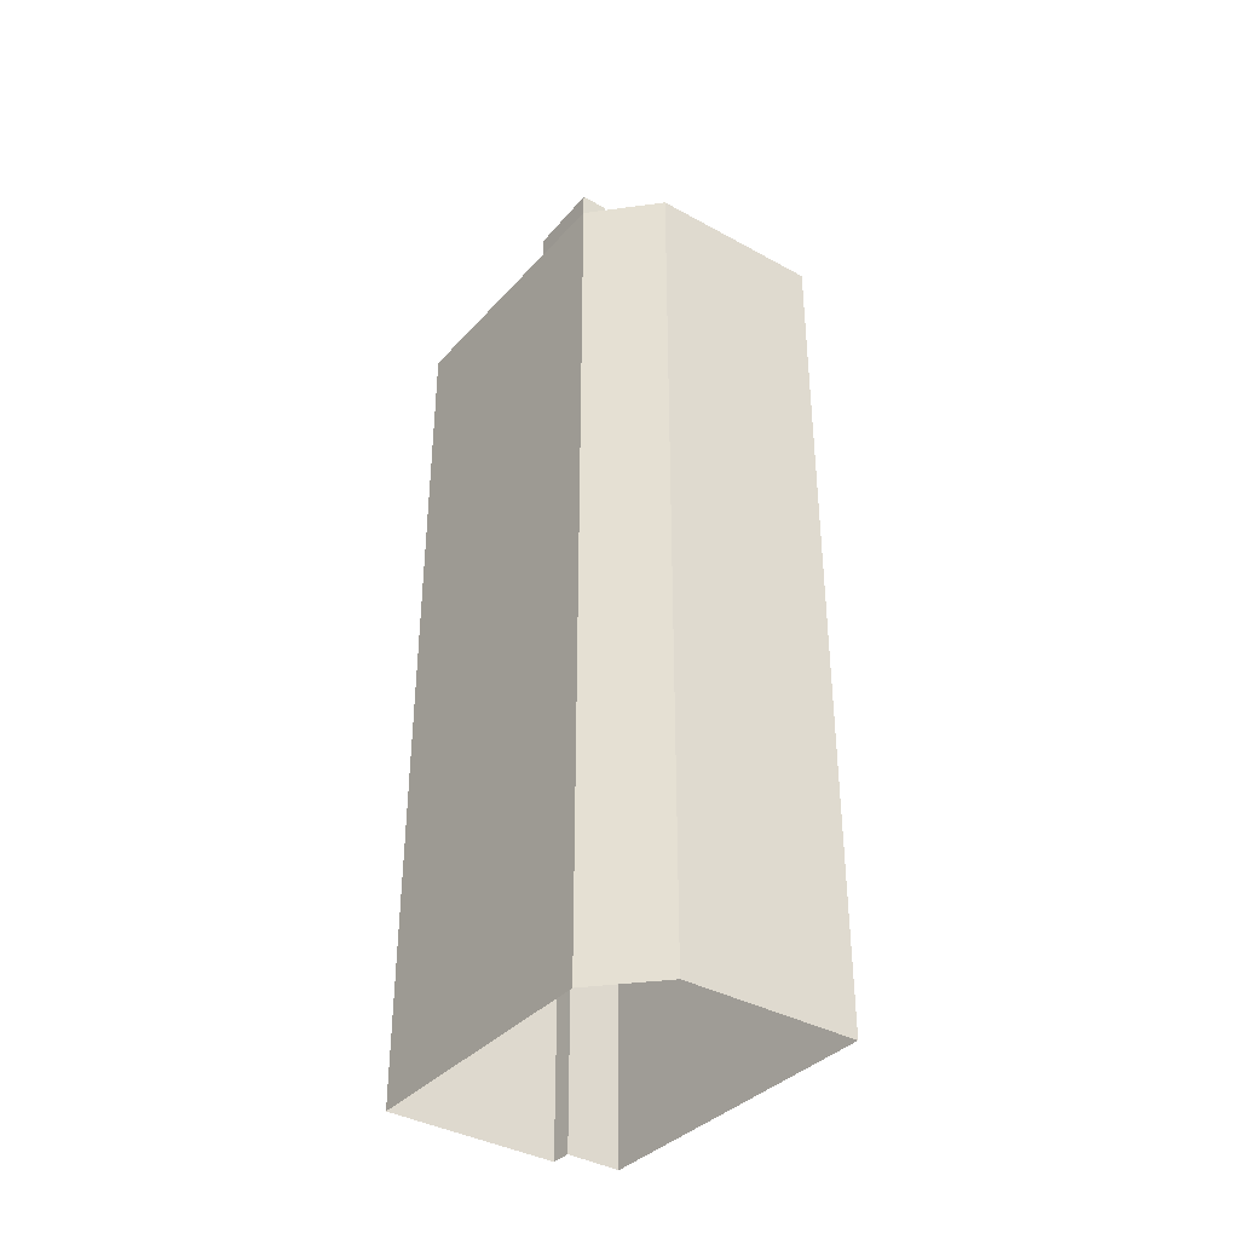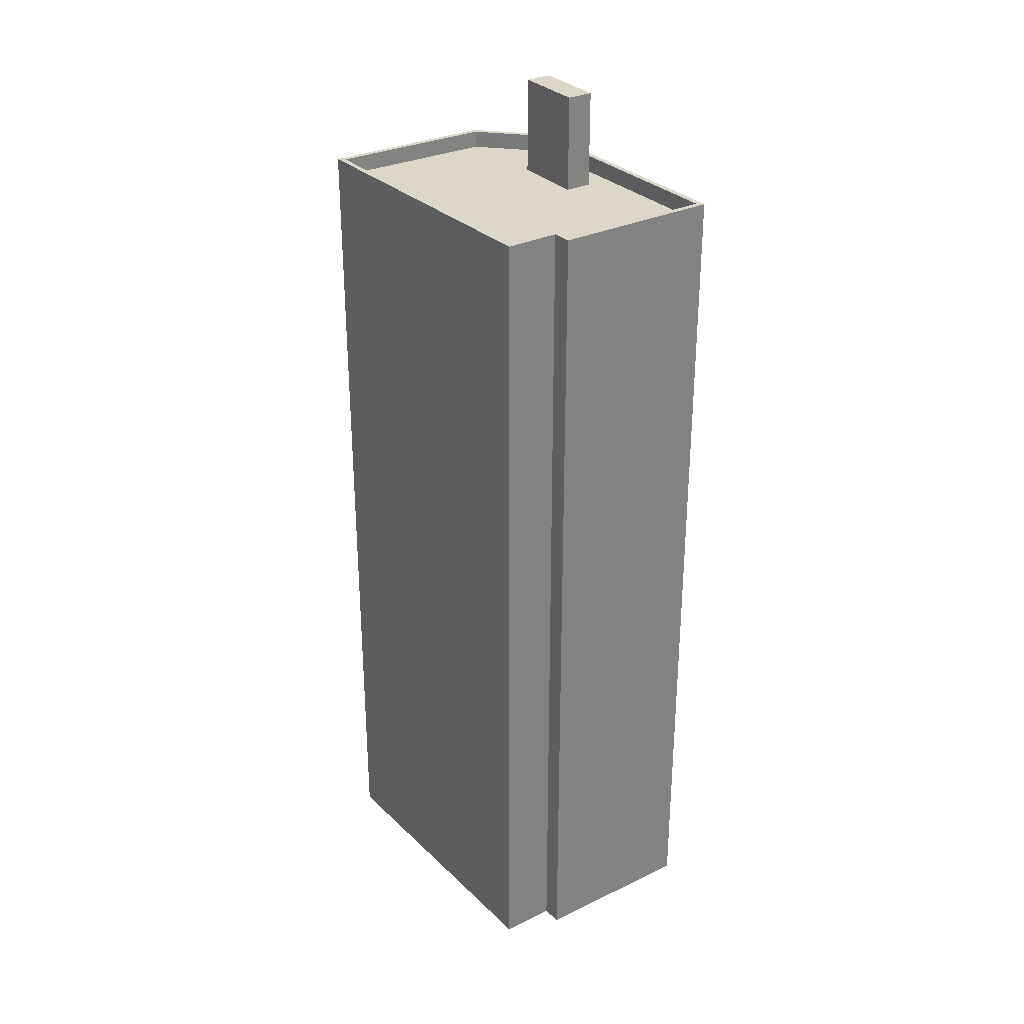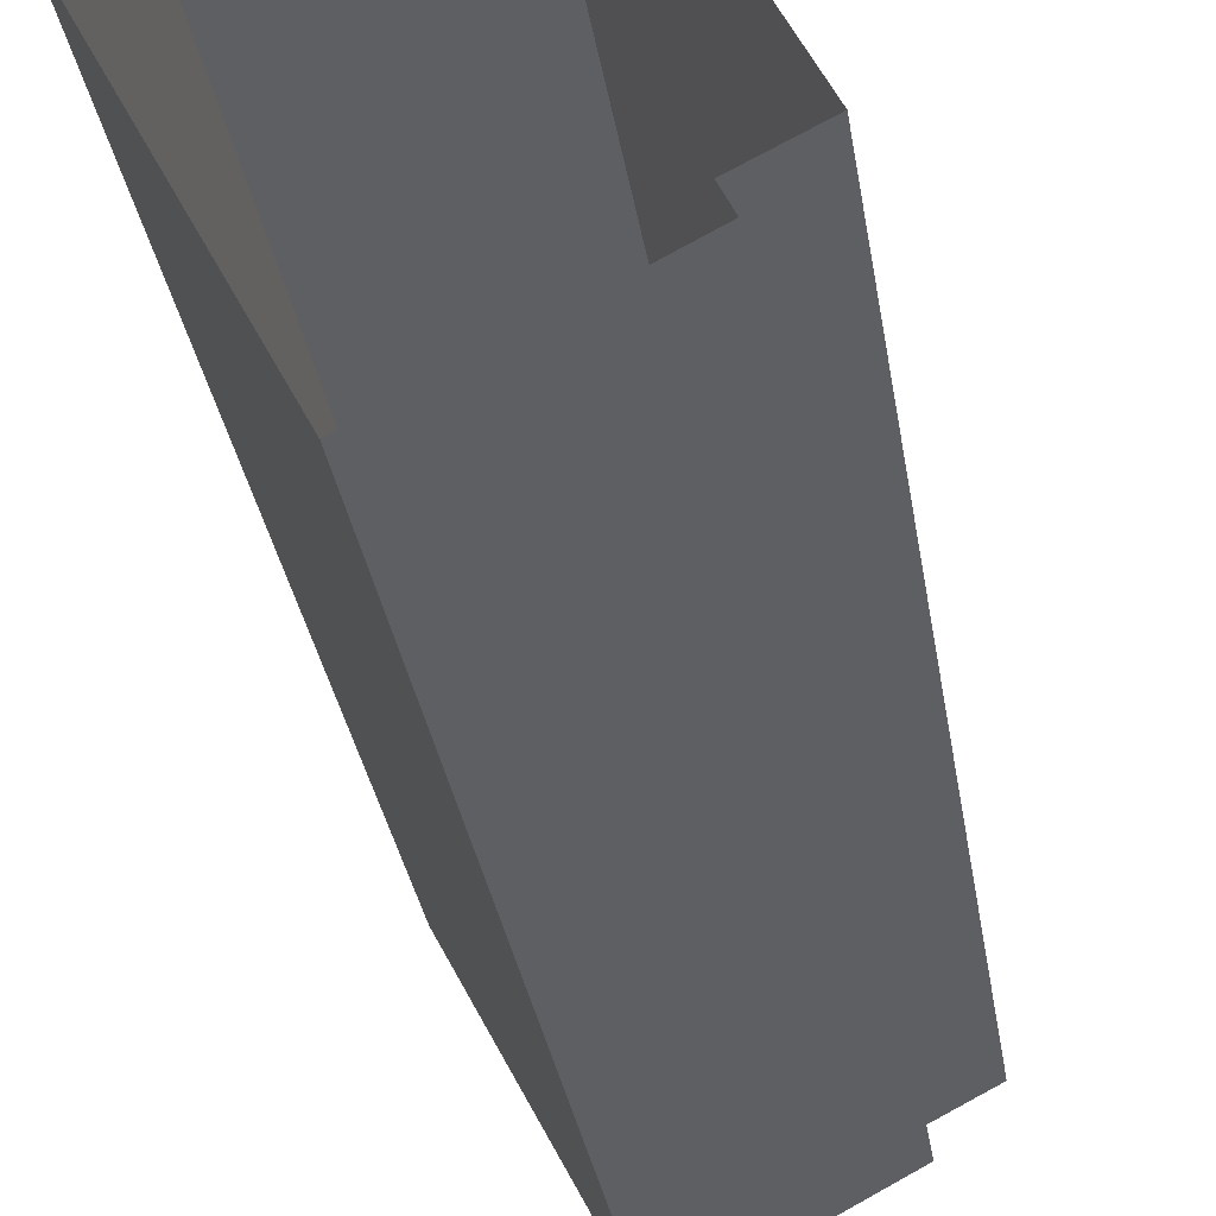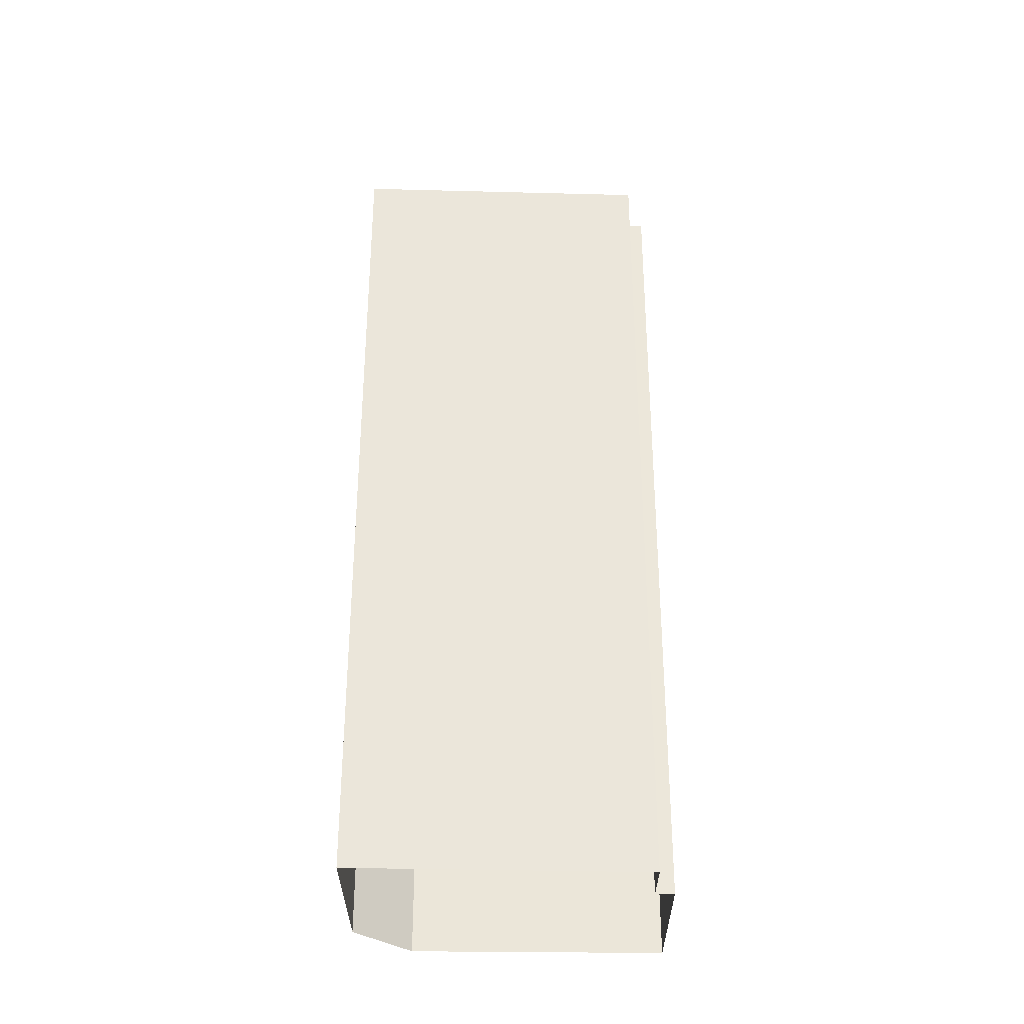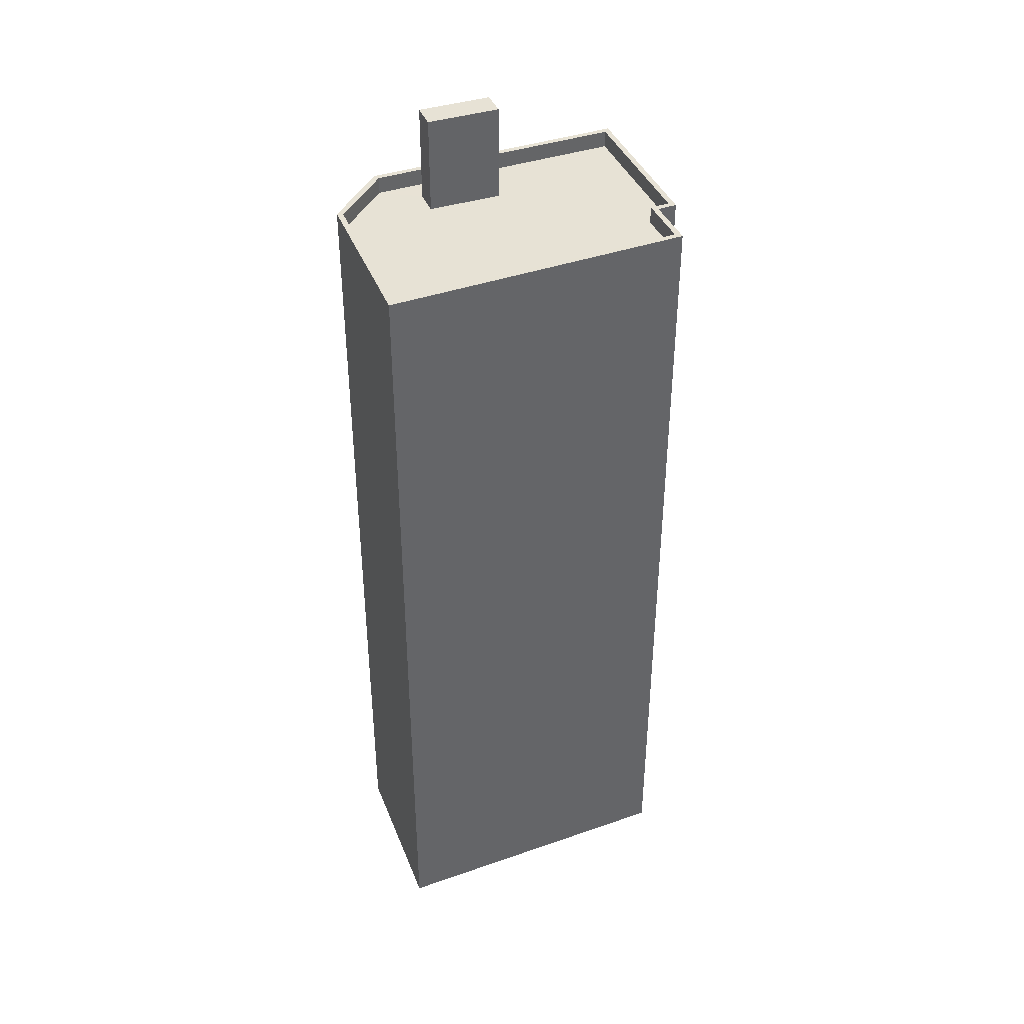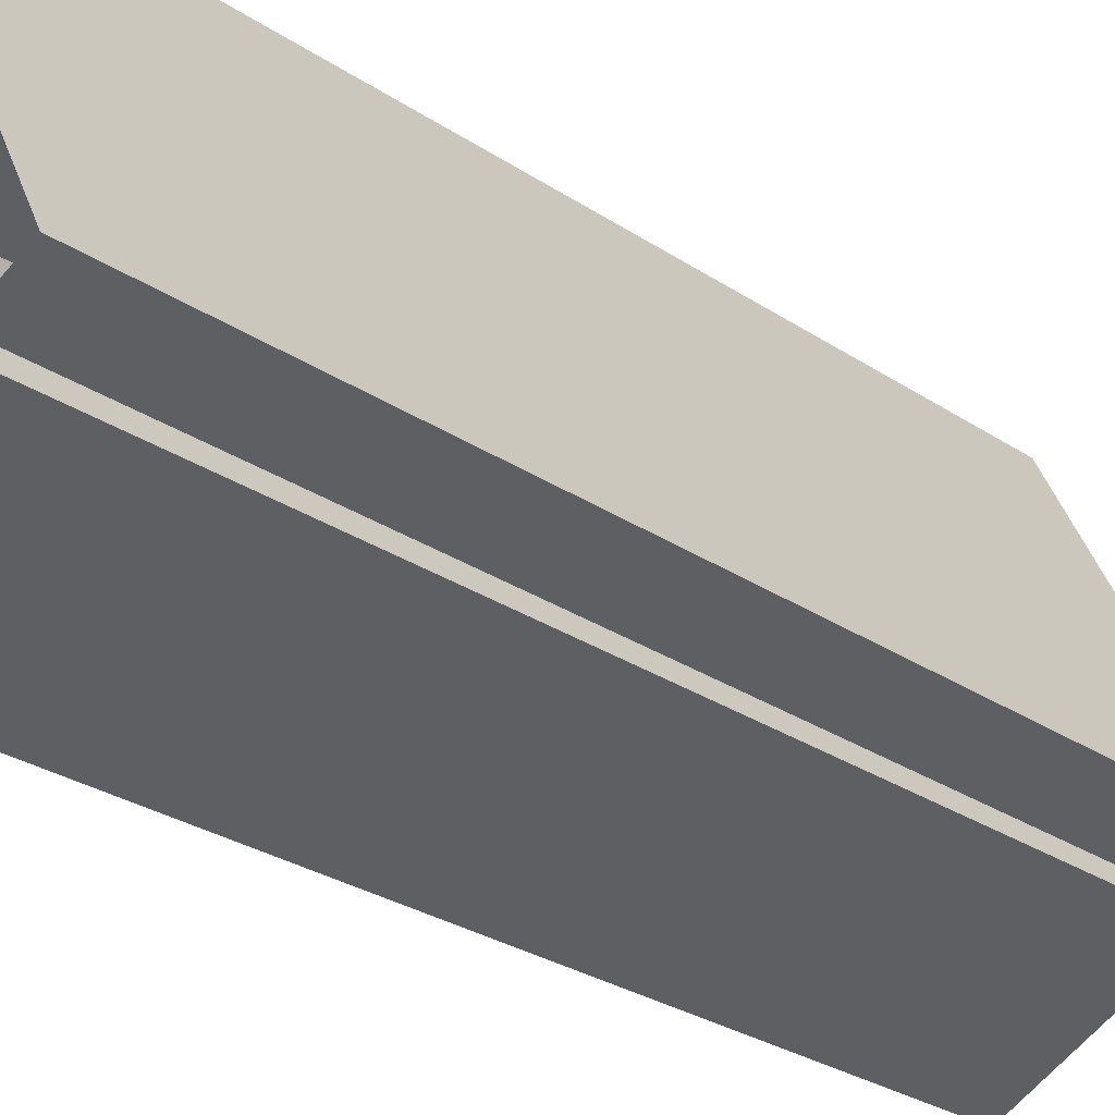
<metadata>
{"format":"obj","ext":"obj","renderer":"f3d","projection":"perspective","resolution":1024,"background":"white","views":[{"elev":-38.0,"azim":115.8,"up":"+Z"},{"elev":30.3,"azim":-63.0,"up":"+Z"},{"elev":-29.9,"azim":-171.8,"up":"+Y"},{"elev":-33.0,"azim":-118.5,"up":"+Z"},{"elev":40.5,"azim":-139.7,"up":"+Z"},{"elev":-25.8,"azim":-137.5,"up":"+Y"}]}
</metadata>
<code>
v -5415 -3.602e+04 2.725
v -5410 -3.603e+04 2.723
v -5418 -3.603e+04 2.721
v -5420 -3.603e+04 2.722
v -5409 -3.603e+04 2.722
v -5414 -3.604e+04 2.72
v -5419 -3.603e+04 2.721
v -5412 -3.603e+04 35.66
v -5413 -3.603e+04 35.66
v -5412 -3.603e+04 35.66
v -5411 -3.603e+04 35.66
v -5419 -3.603e+04 32.23
v -5415 -3.604e+04 32.23
v -5418 -3.603e+04 32.23
v -5413 -3.603e+04 32.23
v -5420 -3.603e+04 32.23
v -5415 -3.602e+04 32.24
v -5412 -3.603e+04 32.23
v -5410 -3.603e+04 32.23
v -5412 -3.603e+04 32.23
v -5411 -3.603e+04 32.23
v -5410 -3.603e+04 32.24
v -5410 -3.603e+04 32.23
v -5414 -3.604e+04 32.23
v -5410 -3.603e+04 32.83
v -5414 -3.604e+04 32.83
v -5409 -3.603e+04 32.83
v -5410 -3.603e+04 32.84
v -5410 -3.603e+04 32.84
v -5414 -3.604e+04 32.83
v -5415 -3.602e+04 32.84
v -5415 -3.602e+04 32.84
v -5419 -3.603e+04 32.83
v -5420 -3.603e+04 32.83
v -5419 -3.603e+04 32.83
v -5418 -3.603e+04 32.83
v -5420 -3.603e+04 32.83
v -5418 -3.603e+04 32.83
f 1 2 3
f 4 1 3
f 2 5 3
f 3 5 6
f 3 6 7
f 8 9 10
f 11 8 10
f 12 13 14
f 14 15 16
f 16 15 17
f 15 13 18
f 19 20 21
f 17 20 22
f 22 20 19
f 17 15 20
f 13 15 14
f 21 23 19
f 18 24 23
f 13 24 18
f 23 21 18
f 25 26 27
f 28 25 27
f 28 27 29
f 26 30 27
f 31 32 29
f 29 32 28
f 26 33 30
f 34 32 31
f 35 36 33
f 37 34 36
f 38 36 35
f 26 35 33
f 38 37 36
f 34 37 32
f 15 10 9
f 15 18 10
f 20 15 9
f 8 20 9
f 11 20 8
f 11 21 20
f 10 21 11
f 10 18 21
f 28 17 22
f 28 32 17
f 23 25 19
f 19 28 22
f 19 25 28
f 26 23 24
f 26 25 23
f 12 35 13
f 13 26 24
f 13 35 26
f 35 12 14
f 38 35 14
f 38 14 16
f 37 38 16
f 37 16 17
f 32 37 17
f 27 5 2
f 29 27 2
f 30 6 5
f 27 30 5
f 30 7 6
f 30 33 7
f 33 3 7
f 33 36 3
f 36 4 3
f 36 34 4
f 34 1 4
f 34 31 1
f 29 2 1
f 31 29 1

</code>
